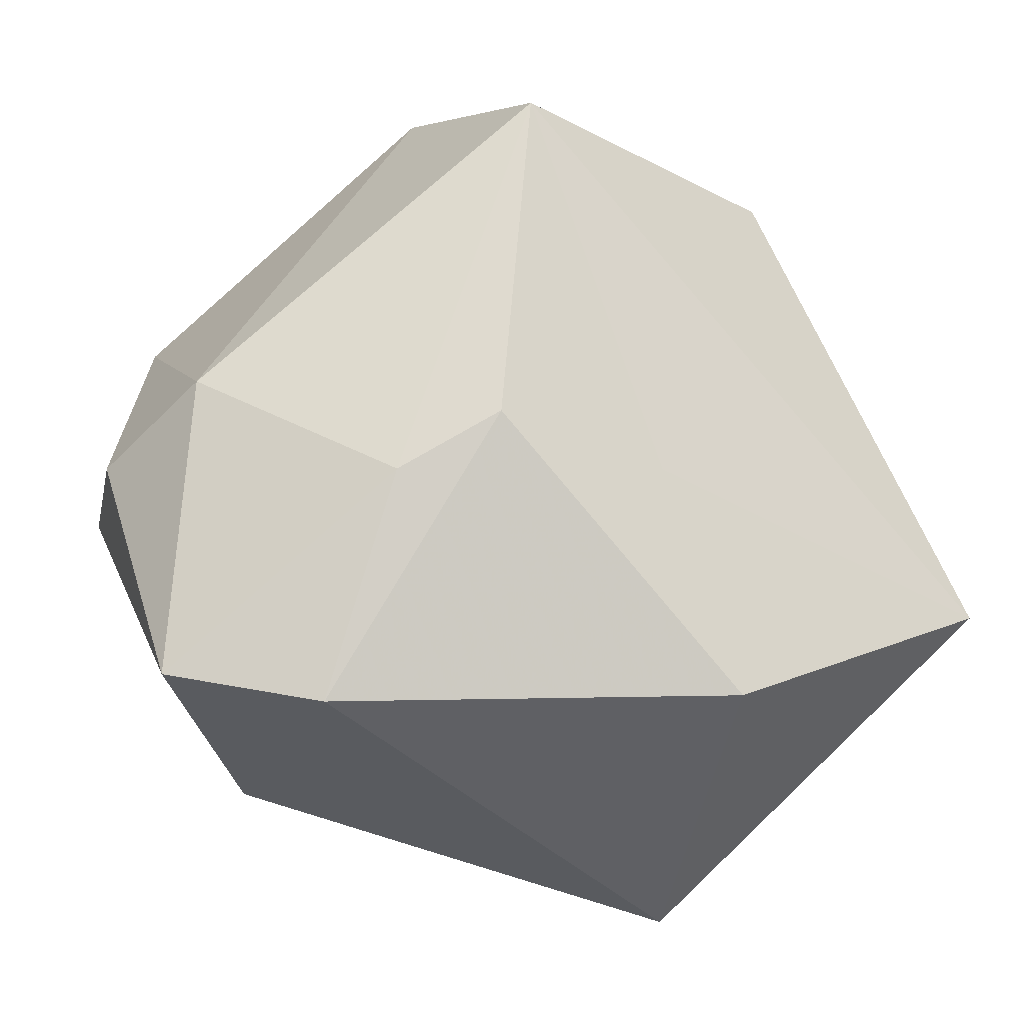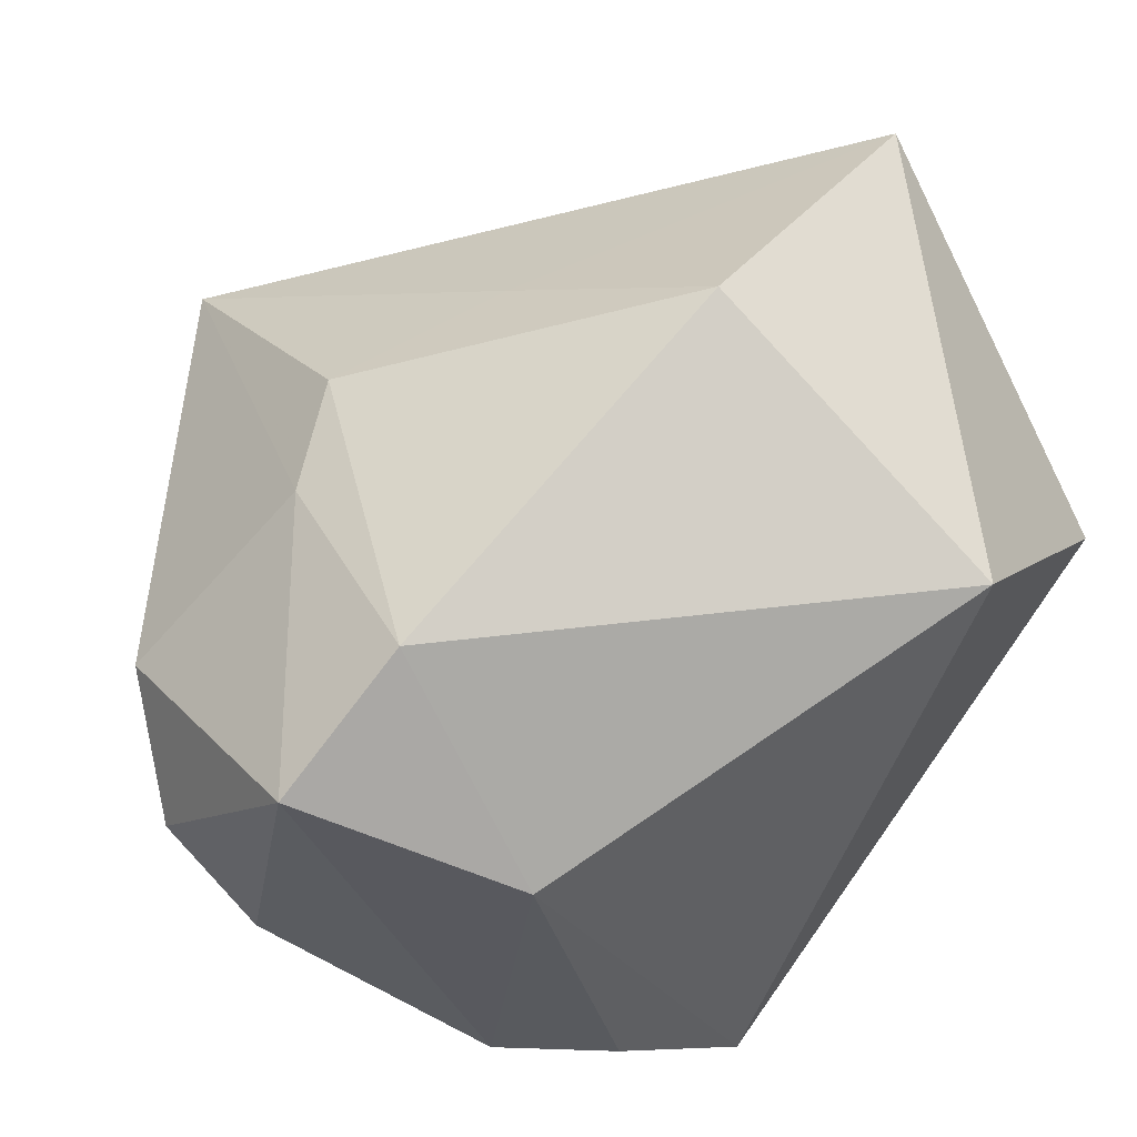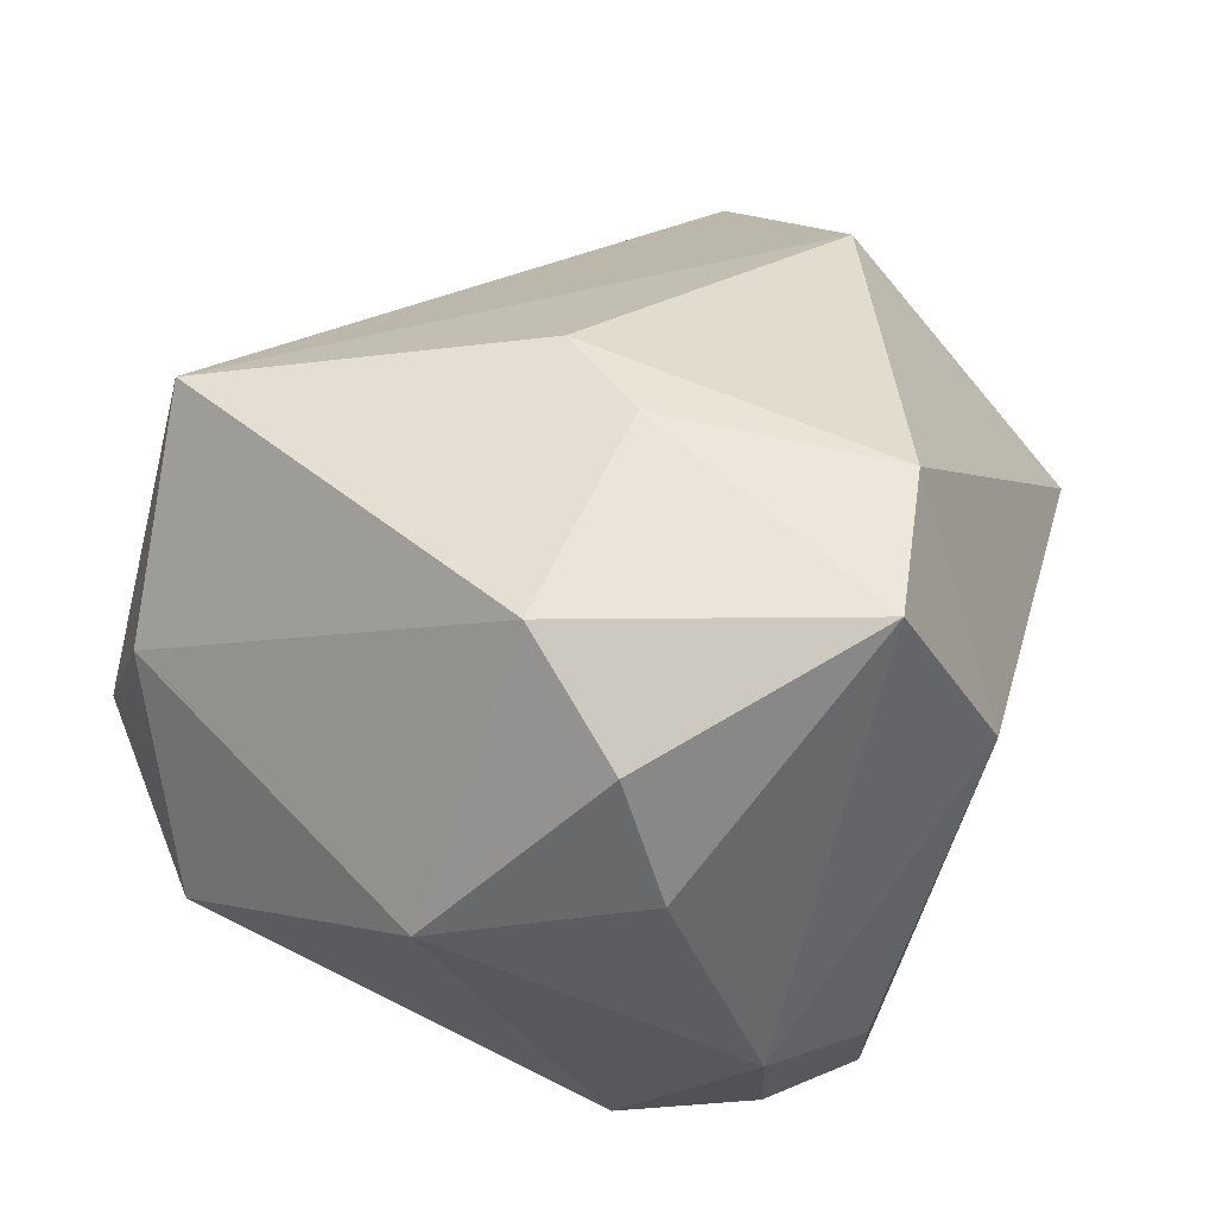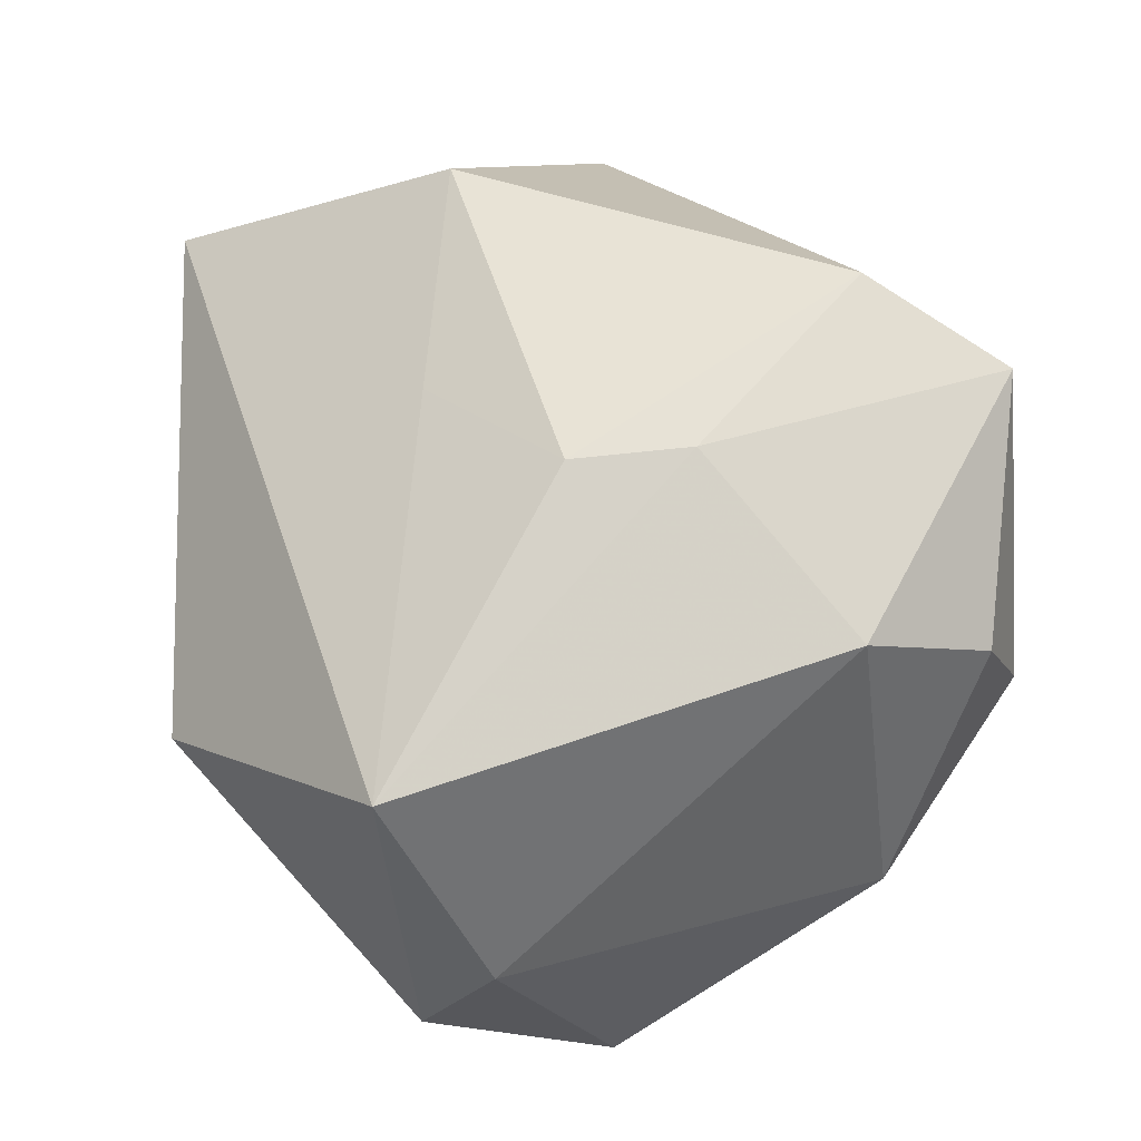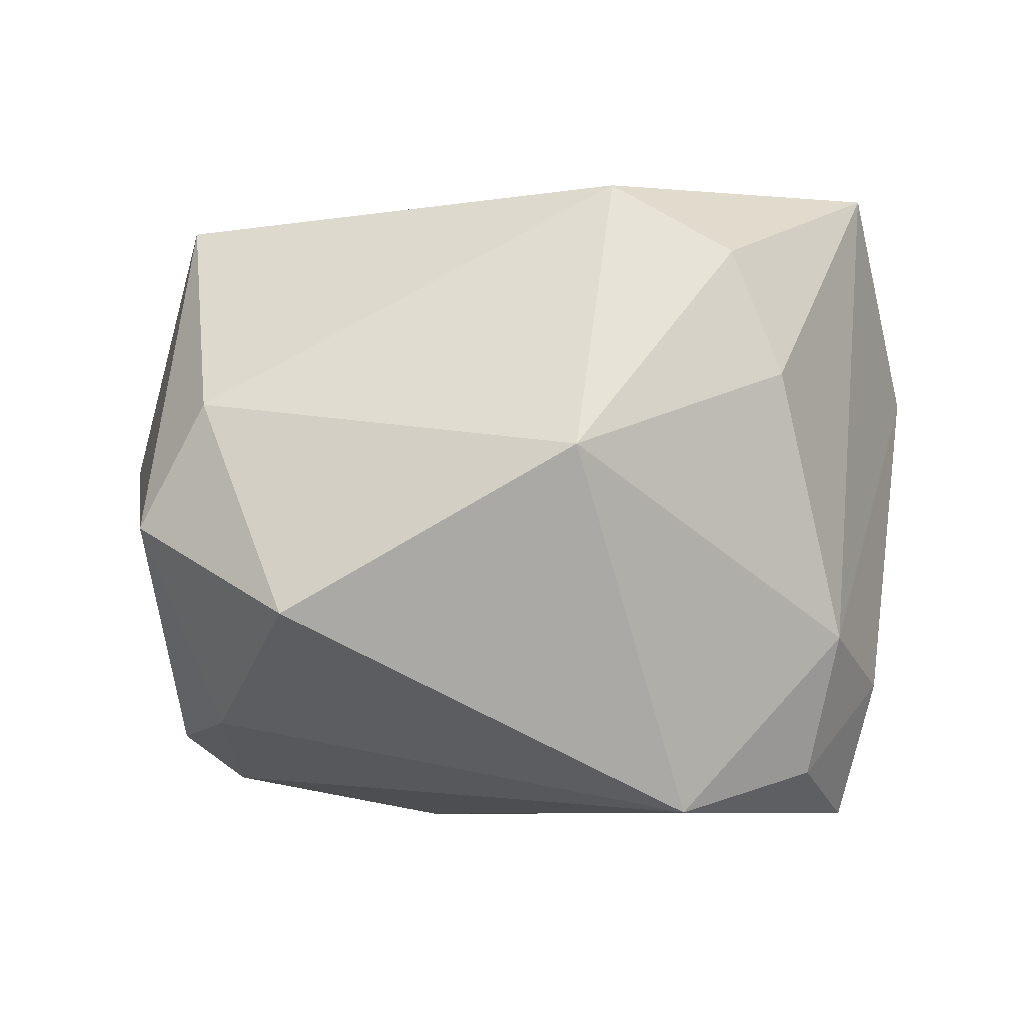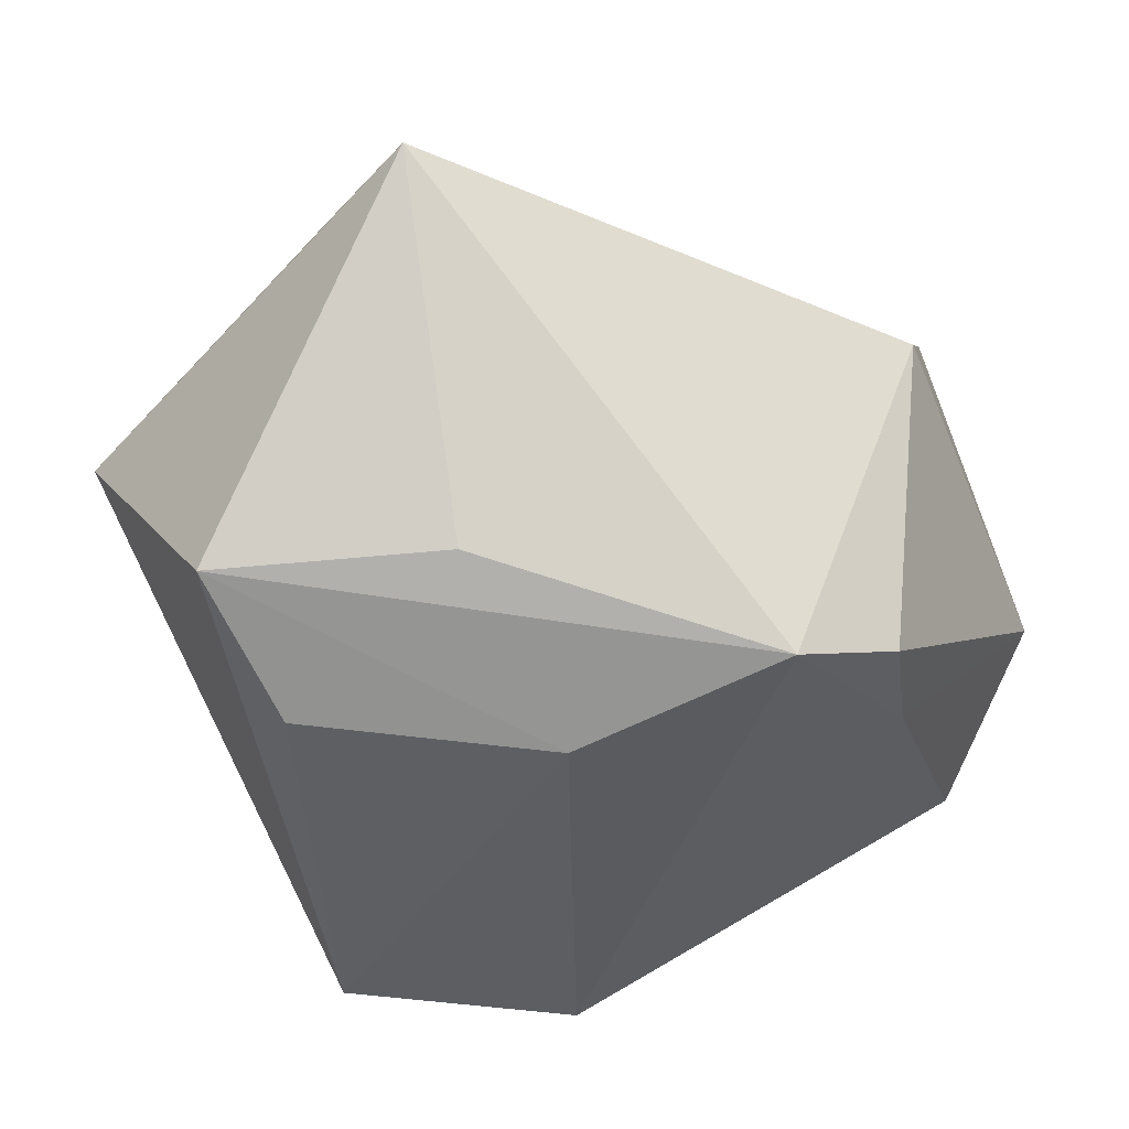
<metadata>
{"format":"obj","ext":"obj","renderer":"f3d","projection":"perspective","resolution":1024,"background":"white","views":[{"elev":78.9,"azim":46.0,"up":"+Z"},{"elev":-36.9,"azim":34.1,"up":"+Y"},{"elev":43.6,"azim":-45.7,"up":"+Z"},{"elev":66.6,"azim":-110.3,"up":"+Z"},{"elev":-7.3,"azim":-75.6,"up":"+Z"},{"elev":-37.4,"azim":137.0,"up":"+Z"}]}
</metadata>
<code>
v 0.00478 -0.04595 0.01307
v 0.003472 0.03852 -0.03199
v -0.005253 0.04997 0.006637
v 0.04975 0.03087 0.01264
v 0.04975 0.001656 -0.02518
v -0.01944 0.03269 -0.02594
v -0.02852 0.03325 0.03167
v 0.006746 -0.03223 0.03765
v 0.03773 0.002122 0.03015
v -0.008924 0.04138 -0.02704
v -0.04096 0.03444 -0.004969
v -0.03232 -0.03157 0.02492
v 0.01273 0.01551 -0.03662
v -0.04845 0.01503 -0.0156
v -0.01638 -0.03693 -0.03209
v 0.03426 -0.003055 -0.03373
v -0.02594 -0.02441 -0.03662
v 0.01318 0.01371 0.0308
v -0.03034 -0.01766 0.03382
v -0.003132 0.004021 0.03862
v -0.04516 -0.0168 0.002024
v 0.03248 0.02095 -0.02429
v 0.04975 -0.02038 0.0007158
v -0.006363 -0.008839 0.03865
v -0.04275 0.02634 0.008473
v -0.008093 -0.04294 0.0358
v -0.008408 -0.04378 -0.02196
v -0.03146 -0.03676 0.01107
v -0.002542 -0.03868 -0.03662
v -0.0218 -0.04143 -0.01729
f 2 3 4
f 9 23 4
f 4 18 9
f 4 23 5
f 23 29 5
f 17 21 14
f 14 21 25
f 1 29 23
f 27 29 1
f 23 9 8
f 26 1 8
f 8 1 23
f 22 2 4
f 4 5 22
f 22 5 2
f 16 5 29
f 28 12 21
f 26 12 28
f 11 14 25
f 3 11 7
f 7 11 25
f 4 3 7
f 7 18 4
f 17 2 13
f 13 29 17
f 13 16 29
f 2 5 13
f 5 16 13
f 17 29 15
f 15 29 27
f 30 21 17
f 30 28 21
f 17 15 30
f 30 15 27
f 26 28 30
f 30 1 26
f 27 1 30
f 3 2 10
f 10 11 3
f 18 7 20
f 20 9 18
f 20 8 9
f 14 11 6
f 11 10 6
f 17 14 6
f 6 2 17
f 6 10 2
f 26 8 24
f 8 20 24
f 24 20 7
f 26 24 19
f 19 24 7
f 19 12 26
f 19 7 25
f 25 21 19
f 21 12 19

</code>
